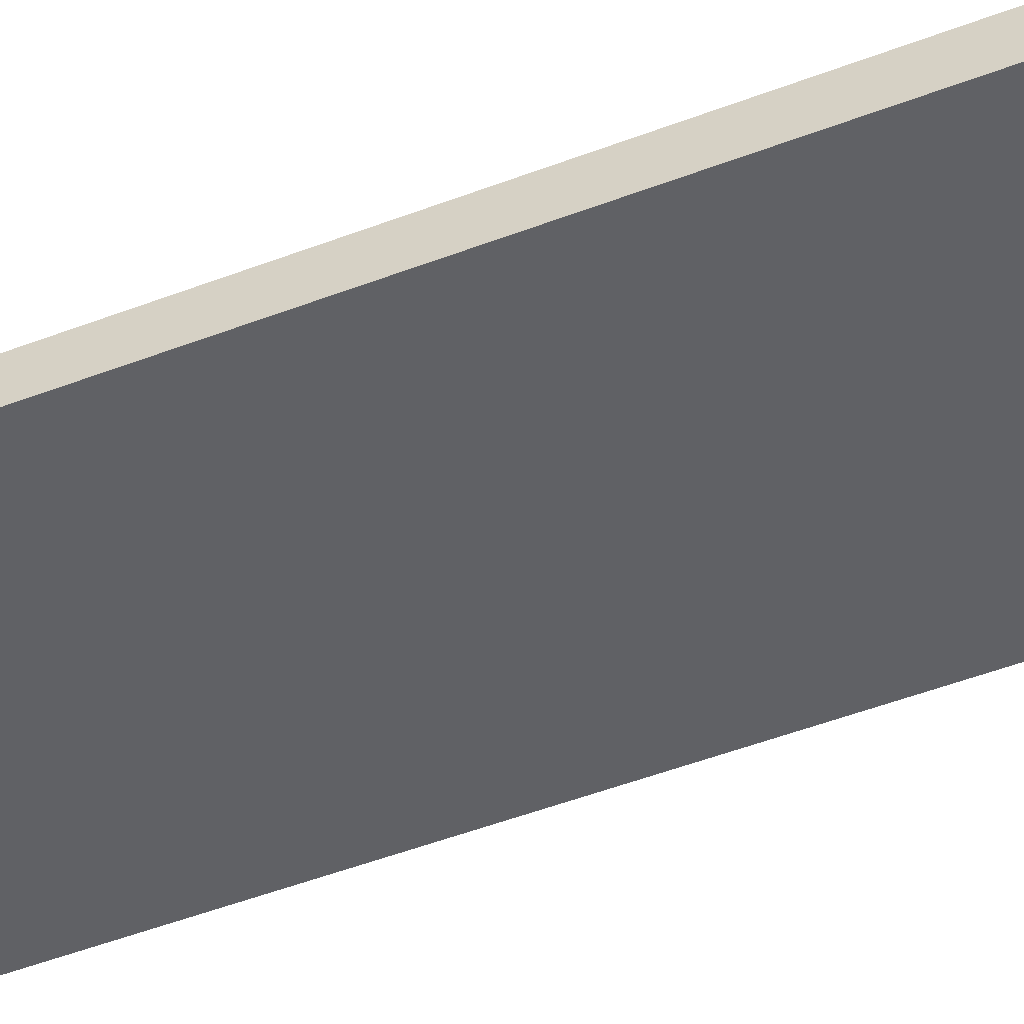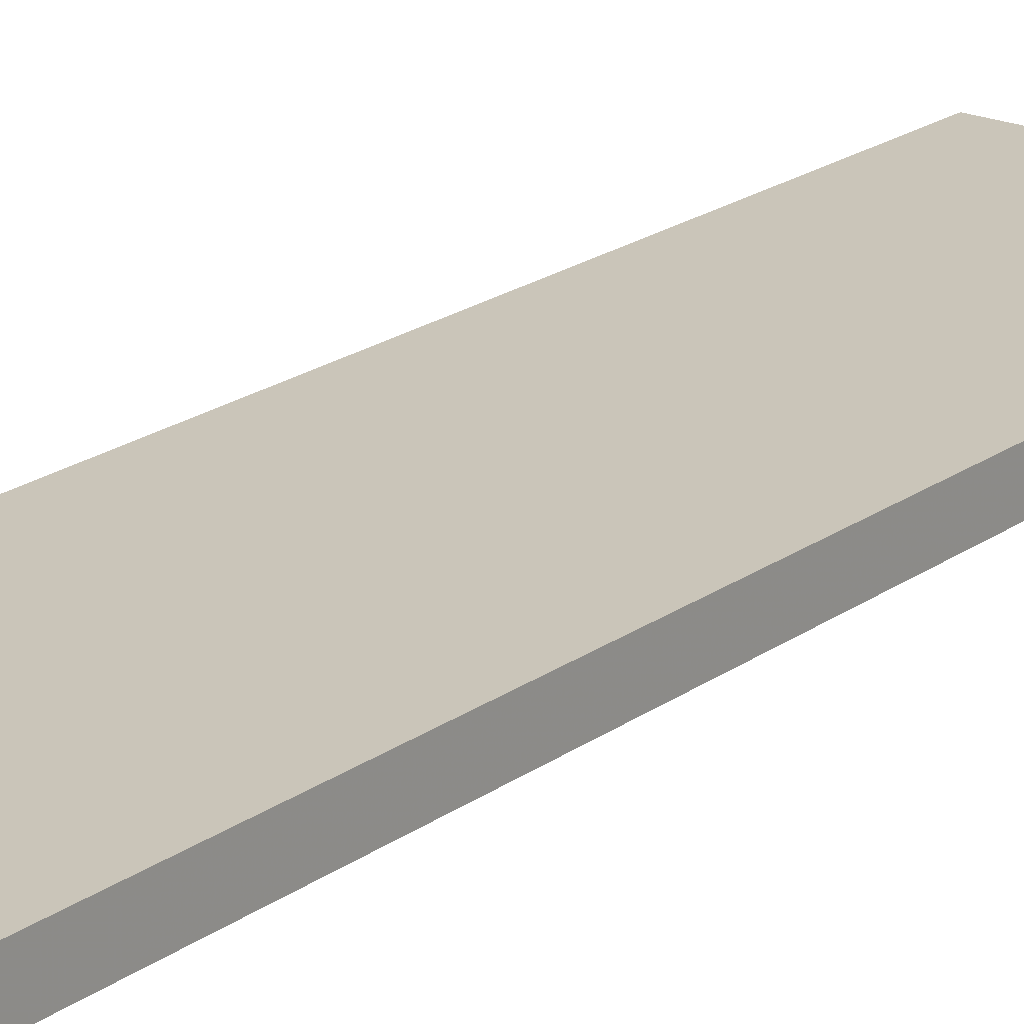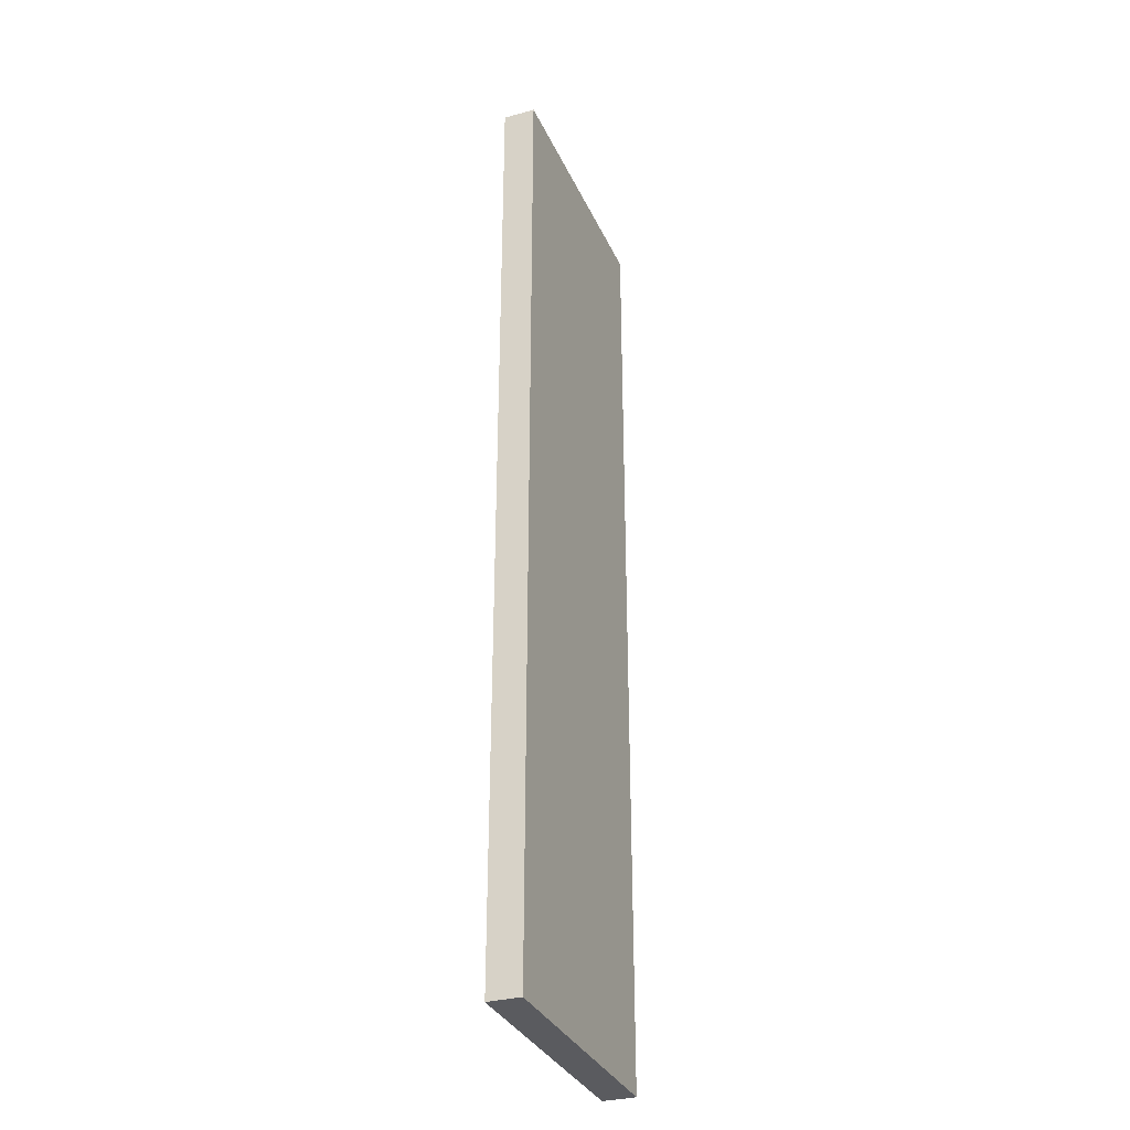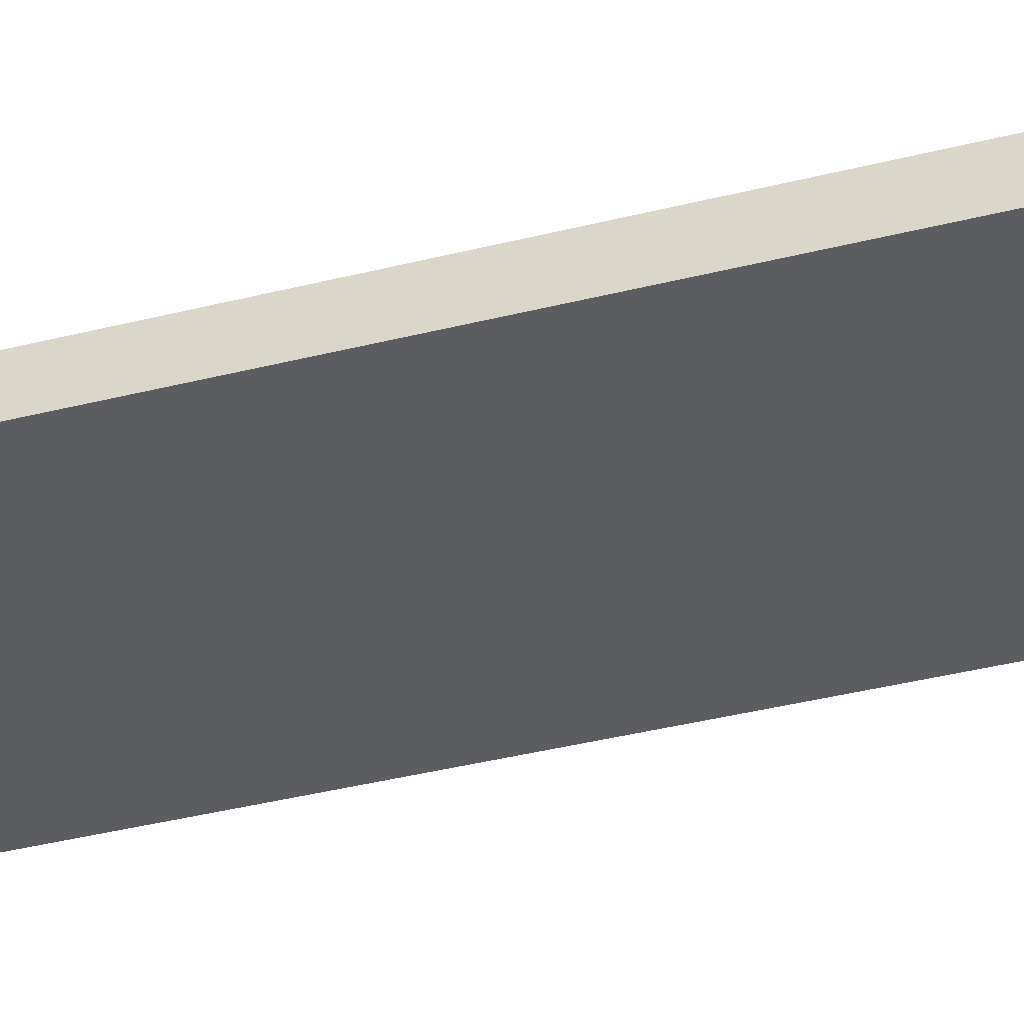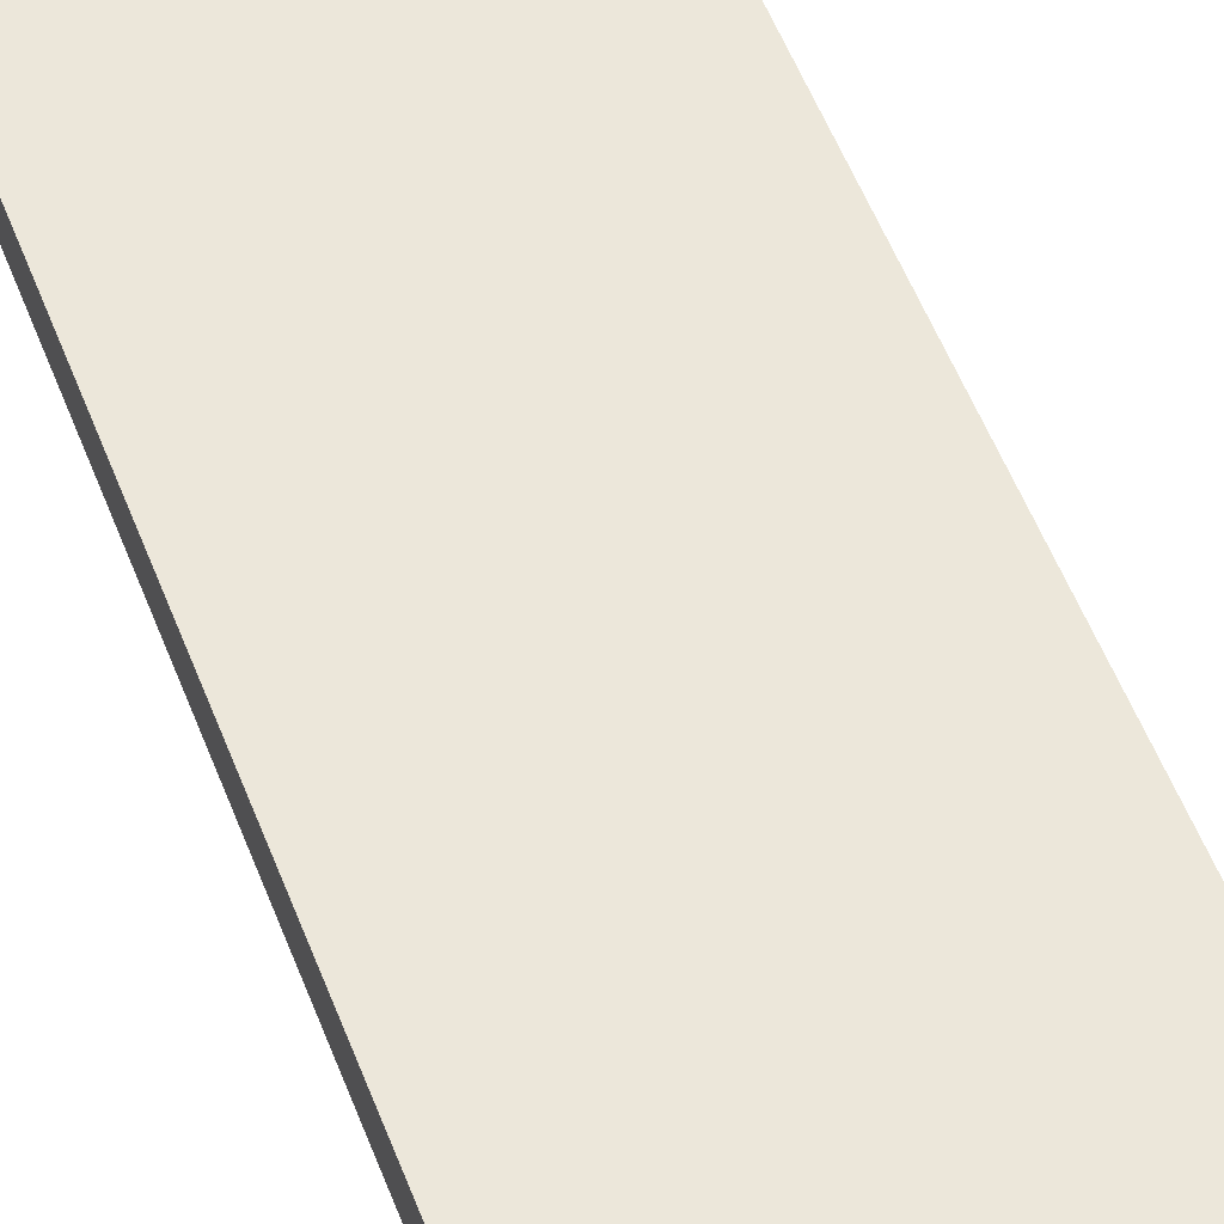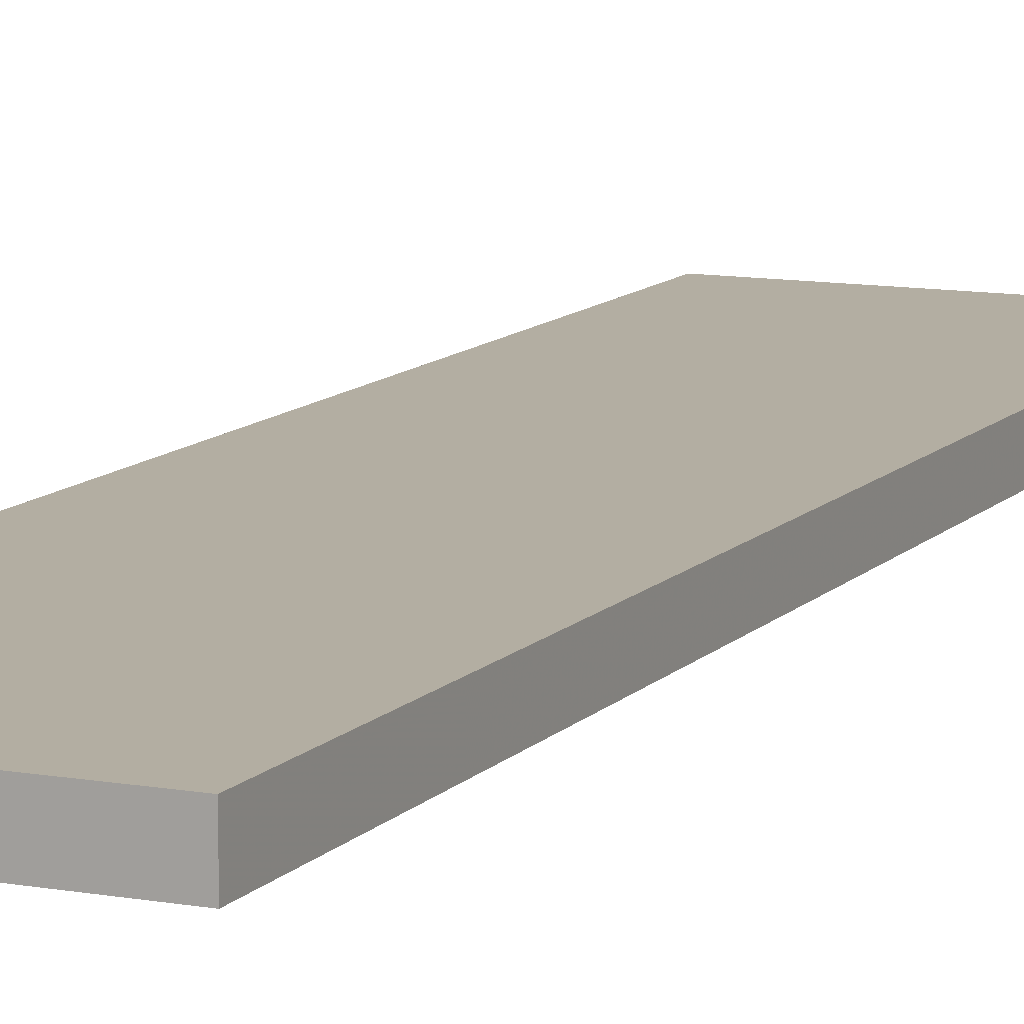
<metadata>
{"format":"obj","ext":"obj","renderer":"f3d","projection":"perspective","resolution":1024,"background":"white","views":[{"elev":-49.2,"azim":113.1,"up":"+Z"},{"elev":20.7,"azim":-141.7,"up":"+Z"},{"elev":-33.2,"azim":111.8,"up":"+Y"},{"elev":-36.3,"azim":-71.4,"up":"+Z"},{"elev":52.5,"azim":159.7,"up":"+Z"},{"elev":10.8,"azim":-155.9,"up":"+Z"}]}
</metadata>
<code>
o 2997
v 2229 1873 11.99
v 2229 1873 11.99
v 2229 1873 11.99
v 2229 1873 11.98
v 2229 1873 11.98
v 2229 1873 11.98
v 2229 1873 11.99
v 2229 1873 11.99
v 2229 1873 11.99
v 2229 1873 11.98
v 2229 1873 11.99
v 2229 1873 11.98
v 2229 1873 11.98
v 2229 1873 11.98
v 2229 1873 11.98
v 2229 1873 11.98
v 2229 1873 11.99
v 2229 1873 11.98
v 2229 1873 11.99
v 2229 1873 11.98
v 2229 1873 11.98
v 2229 1873 11.99
v 2229 1873 11.98
v 2229 1873 11.98
v 2229 1873 11.99
v 2229 1873 11.99
v 2229 1873 11.98
v 2229 1873 11.99
v 2229 1873 11.99
f 1 2 3
f 1 4 5
f 6 2 7
f 8 9 7
f 10 7 11
f 12 13 14
f 14 15 16
f 17 15 18
f 19 20 21
f 22 23 20
f 24 25 26
f 27 28 29

</code>
